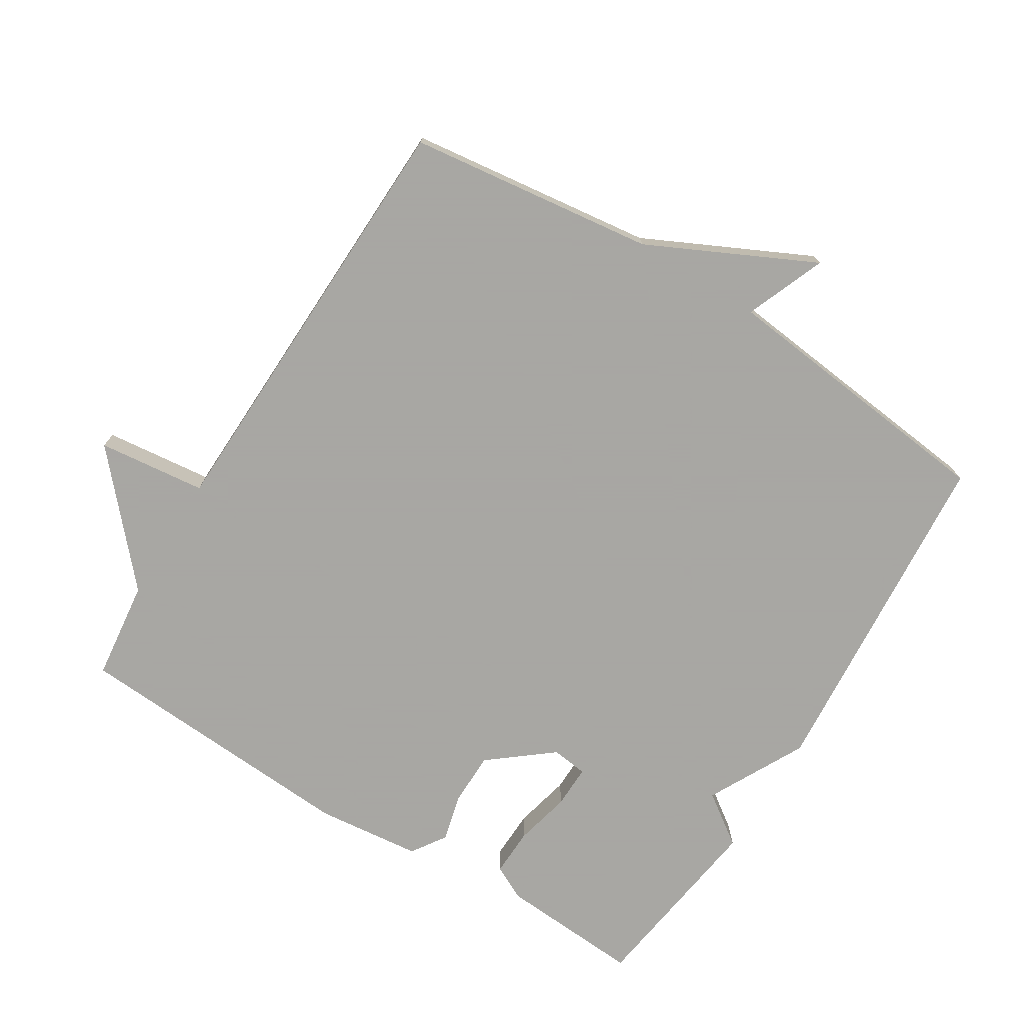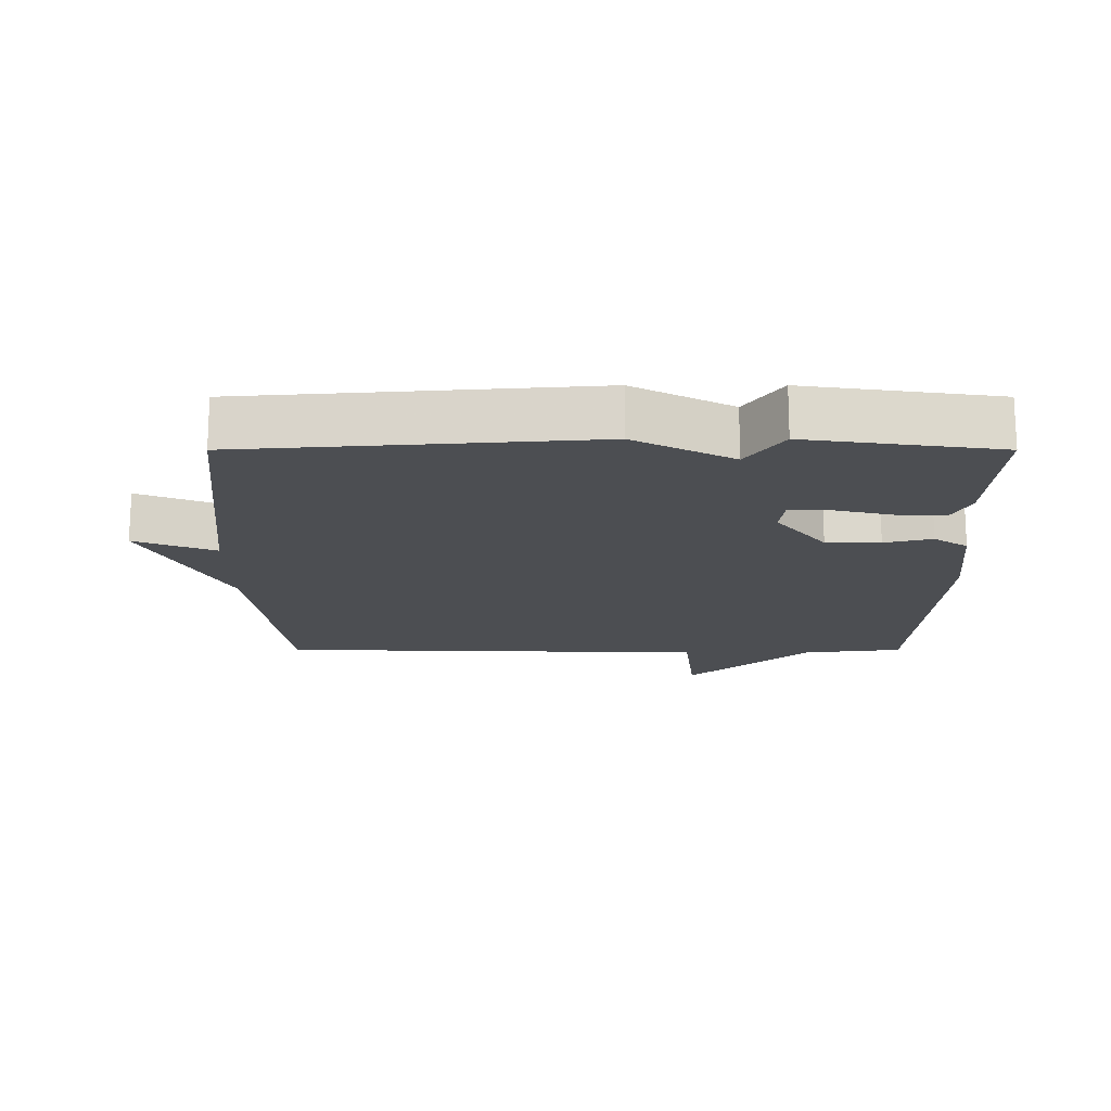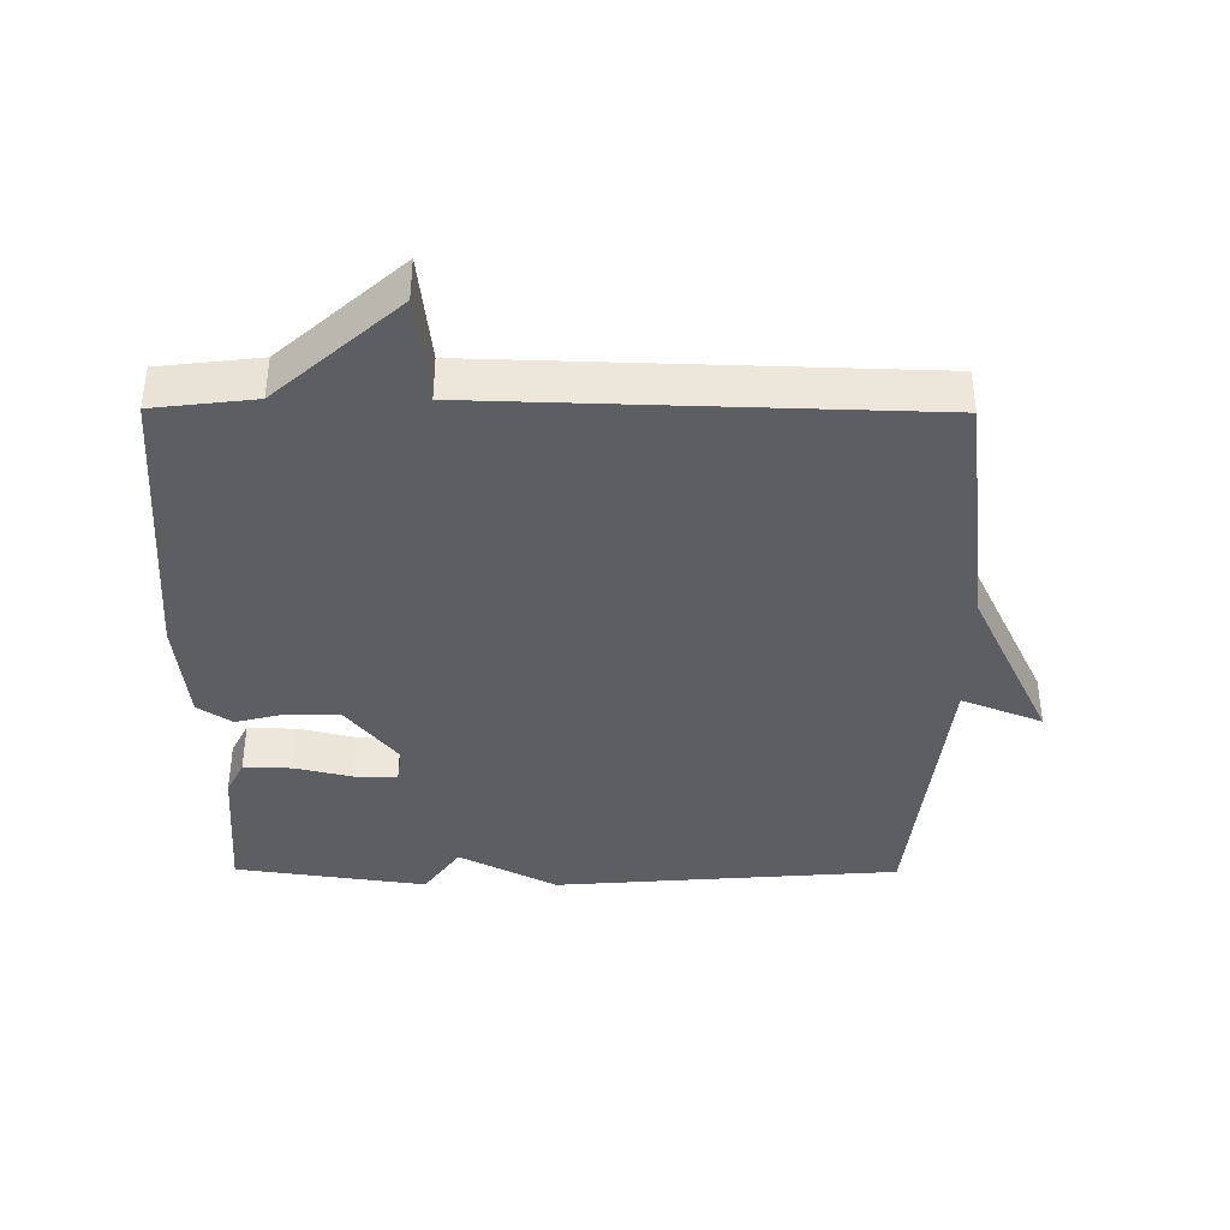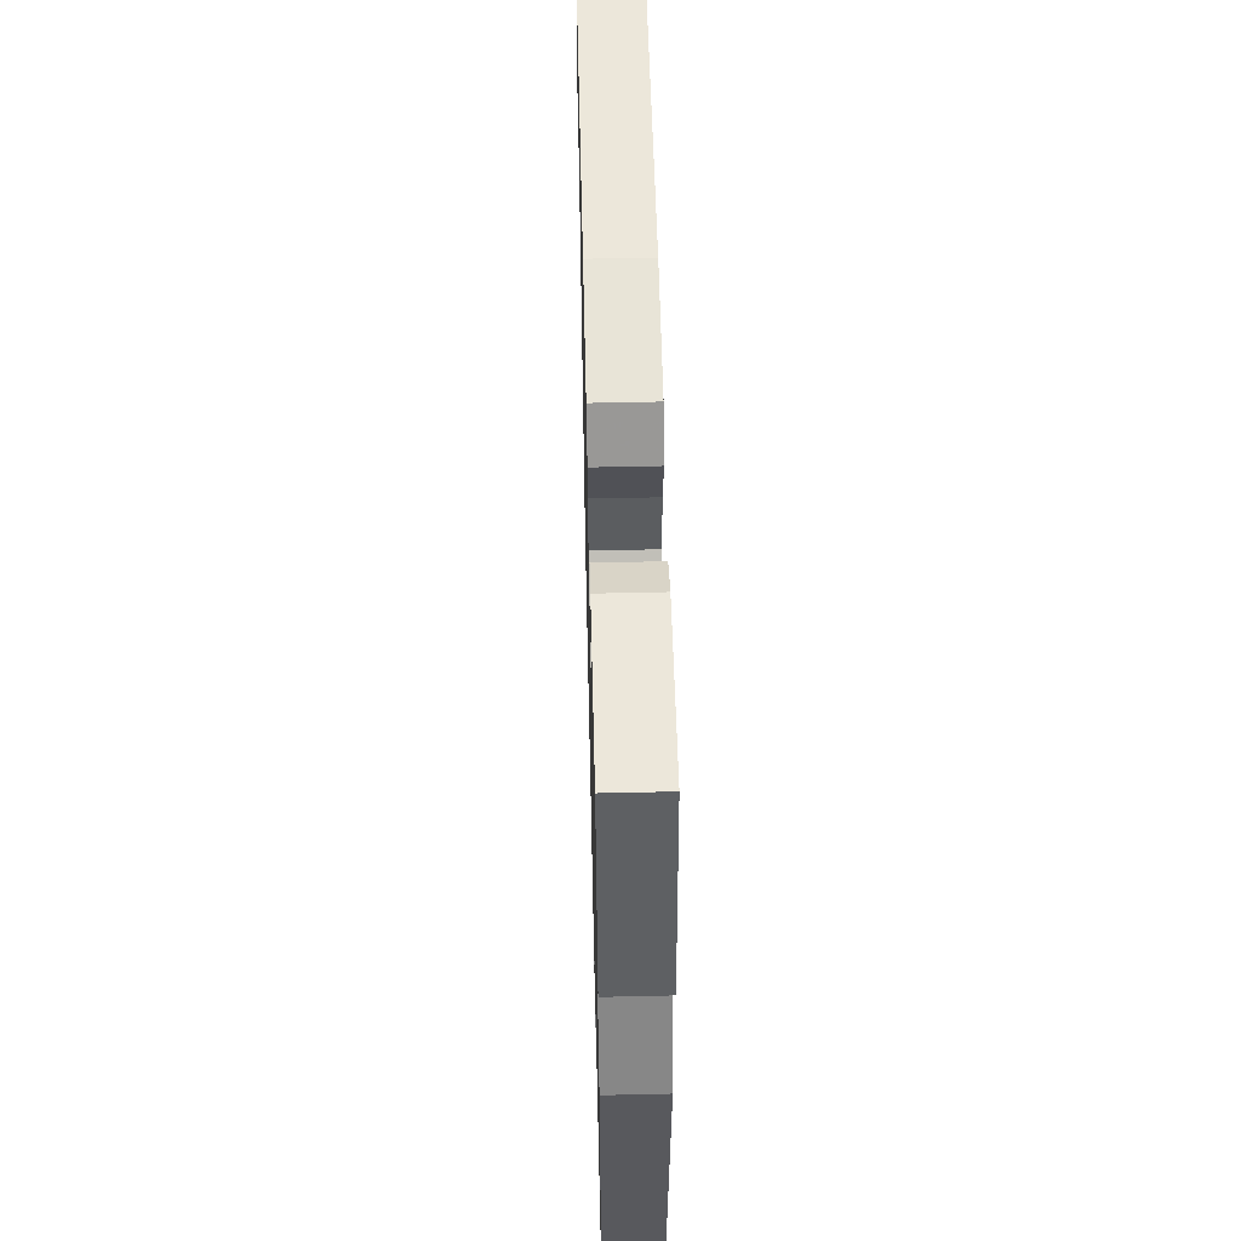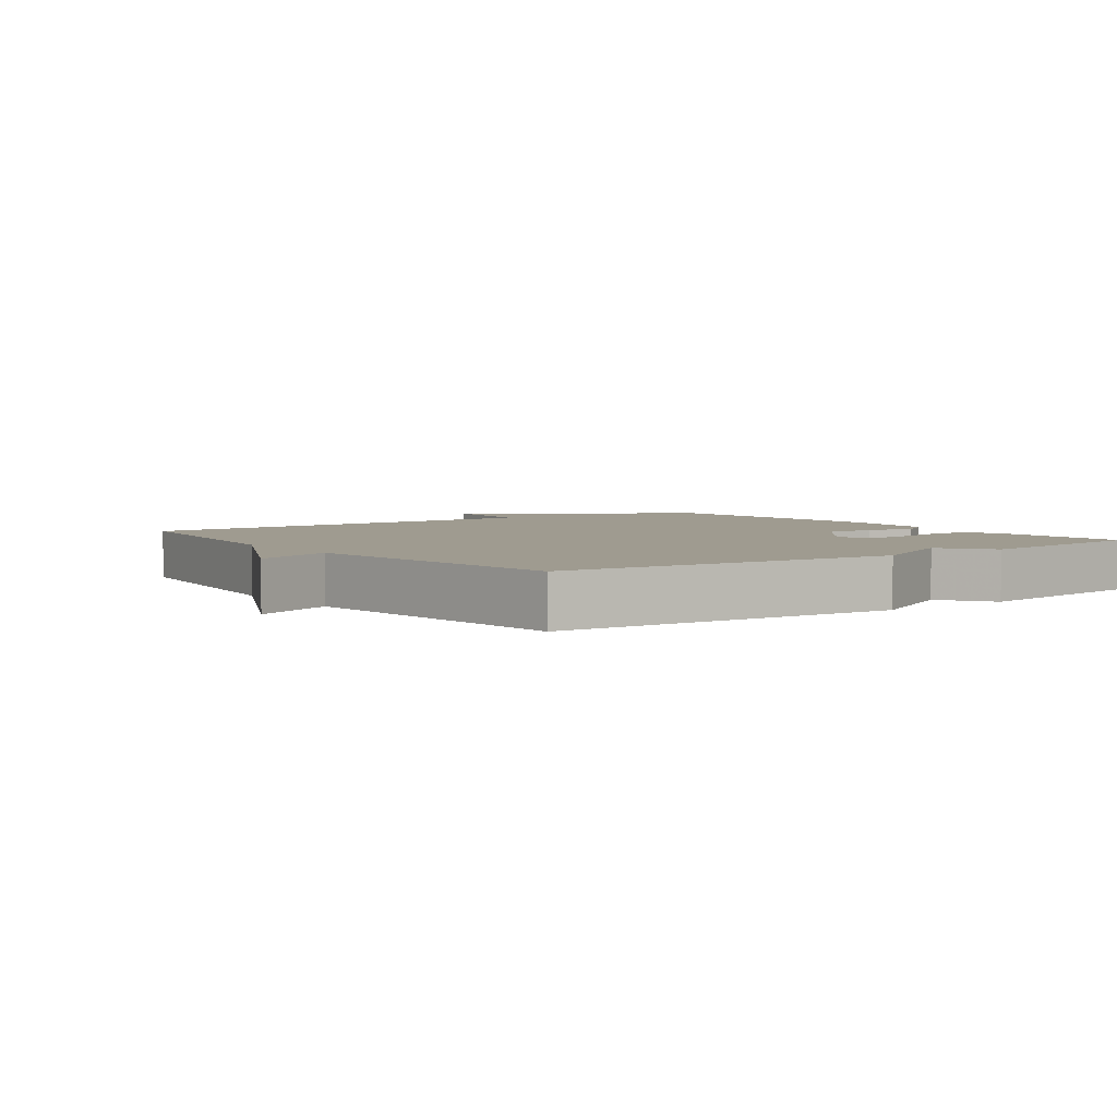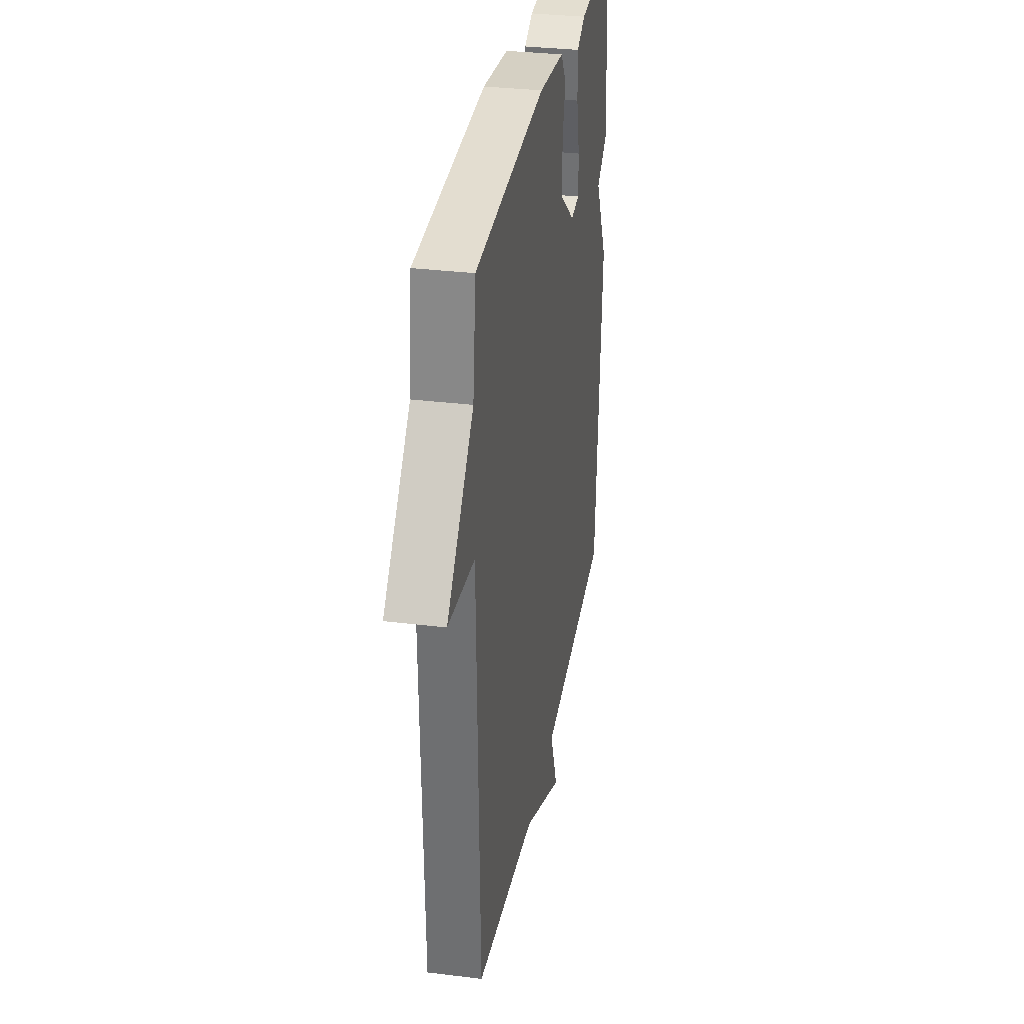
<metadata>
{"format":"obj","ext":"obj","renderer":"f3d","projection":"perspective","resolution":1024,"background":"white","views":[{"elev":-74.4,"azim":148.2,"up":"+Y"},{"elev":-16.7,"azim":-90.0,"up":"+Y"},{"elev":-39.1,"azim":89.6,"up":"+Y"},{"elev":55.2,"azim":-91.4,"up":"+Z"},{"elev":4.0,"azim":-126.0,"up":"+Y"},{"elev":32.3,"azim":99.8,"up":"+Z"}]}
</metadata>
<code>
v -0.5 0.07 -0.5
v -0.54 0.07 0.015
v -0.464 0.07 0.161
v -0.54 0.07 0.215
v -0.5 0.07 0.5
v -0.287 0.07 0.486
v -0.235 0.07 0.46
v -0.237 0.07 0.388
v -0.257 0.07 0.303
v -0.258 0.07 0.239
v -0.204 0.07 0.232
v -0.11 0.07 0.307
v -0.109 0.07 0.388
v -0.127 0.07 0.459
v -0.093 0.07 0.51
v 0.065 0.07 0.527
v 0.5 0.07 0.5
v 0.518 0.07 0.35
v 0.68 0.07 0.168
v 0.518 0.07 0.15
v 0.5 0.07 -0.5
v 0.13 0.07 -0.547
v -0.118 0.07 -0.667
v -0.07 0.07 -0.547
v -0.5 0 -0.5
v -0.54 0 0.015
v -0.464 0 0.161
v -0.54 0 0.215
v -0.5 0 0.5
v -0.287 0 0.486
v -0.235 0 0.46
v -0.237 0 0.388
v -0.257 0 0.303
v -0.258 0 0.239
v -0.204 0 0.232
v -0.11 0 0.307
v -0.109 0 0.388
v -0.127 0 0.459
v -0.093 0 0.51
v 0.065 0 0.527
v 0.5 0 0.5
v 0.518 0 0.35
v 0.68 0 0.168
v 0.518 0 0.15
v 0.5 0 -0.5
v 0.13 0 -0.547
v -0.118 0 -0.667
v -0.07 0 -0.547
f 22 23 24
f 1 2 3
f 24 1 3
f 22 24 3
f 21 22 3
f 20 21 3
f 18 19 20 3
f 16 17 18
f 15 16 18
f 14 15 18
f 13 14 18
f 12 13 18
f 11 12 18
f 11 18 3
f 10 11 3 4
f 4 5 6
f 10 4 6
f 9 10 6
f 6 7 8 9
f 48 47 46
f 27 26 25
f 27 25 48
f 27 48 46
f 27 46 45
f 27 45 44
f 27 44 43 42
f 42 41 40
f 42 40 39
f 42 39 38
f 42 38 37
f 42 37 36
f 42 36 35
f 27 42 35
f 28 27 35 34
f 30 29 28
f 30 28 34
f 30 34 33
f 33 32 31 30
f 1 25 26 2
f 2 26 27 3
f 3 27 28 4
f 4 28 29 5
f 5 29 30 6
f 6 30 31 7
f 7 31 32 8
f 8 32 33 9
f 9 33 34 10
f 10 34 35 11
f 11 35 36 12
f 12 36 37 13
f 13 37 38 14
f 14 38 39 15
f 15 39 40 16
f 16 40 41 17
f 17 41 42 18
f 18 42 43 19
f 19 43 44 20
f 20 44 45 21
f 21 45 46 22
f 22 46 47 23
f 23 47 48 24
f 24 48 25 1

</code>
